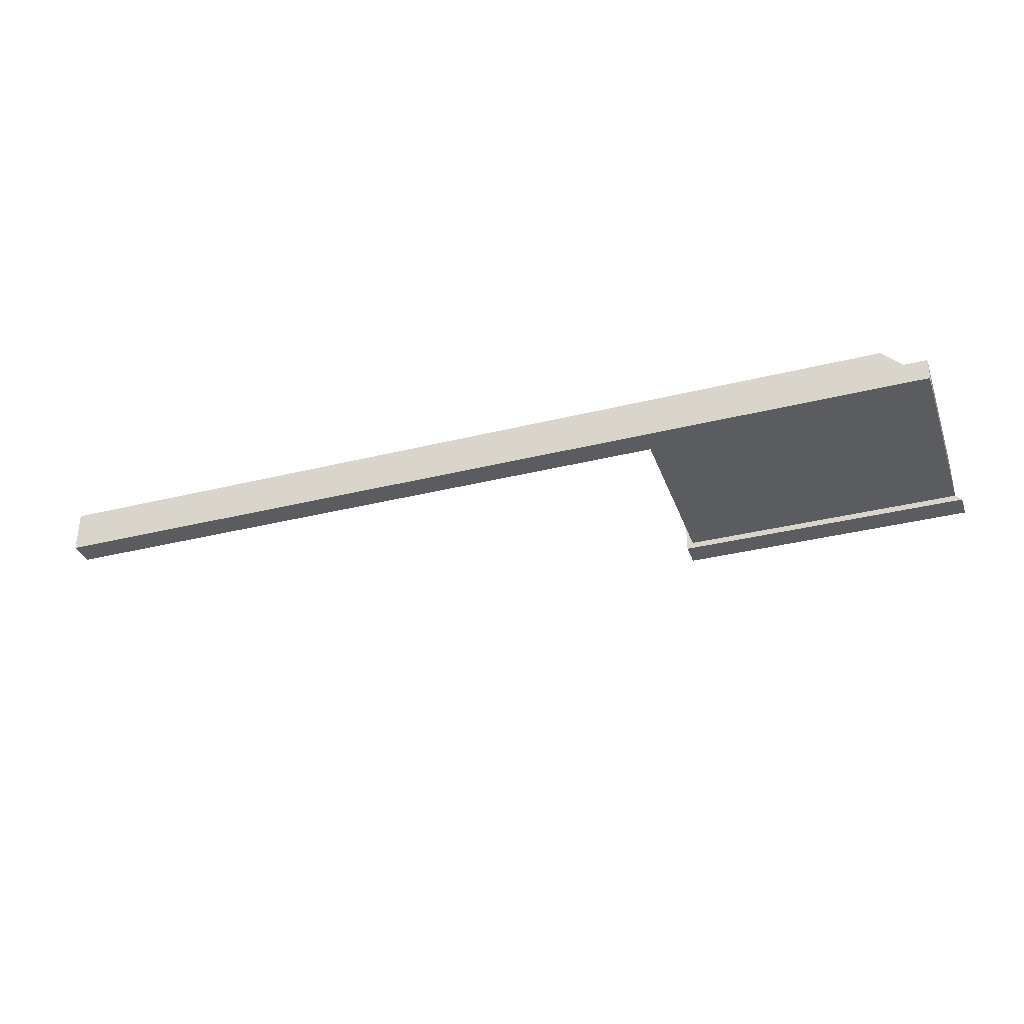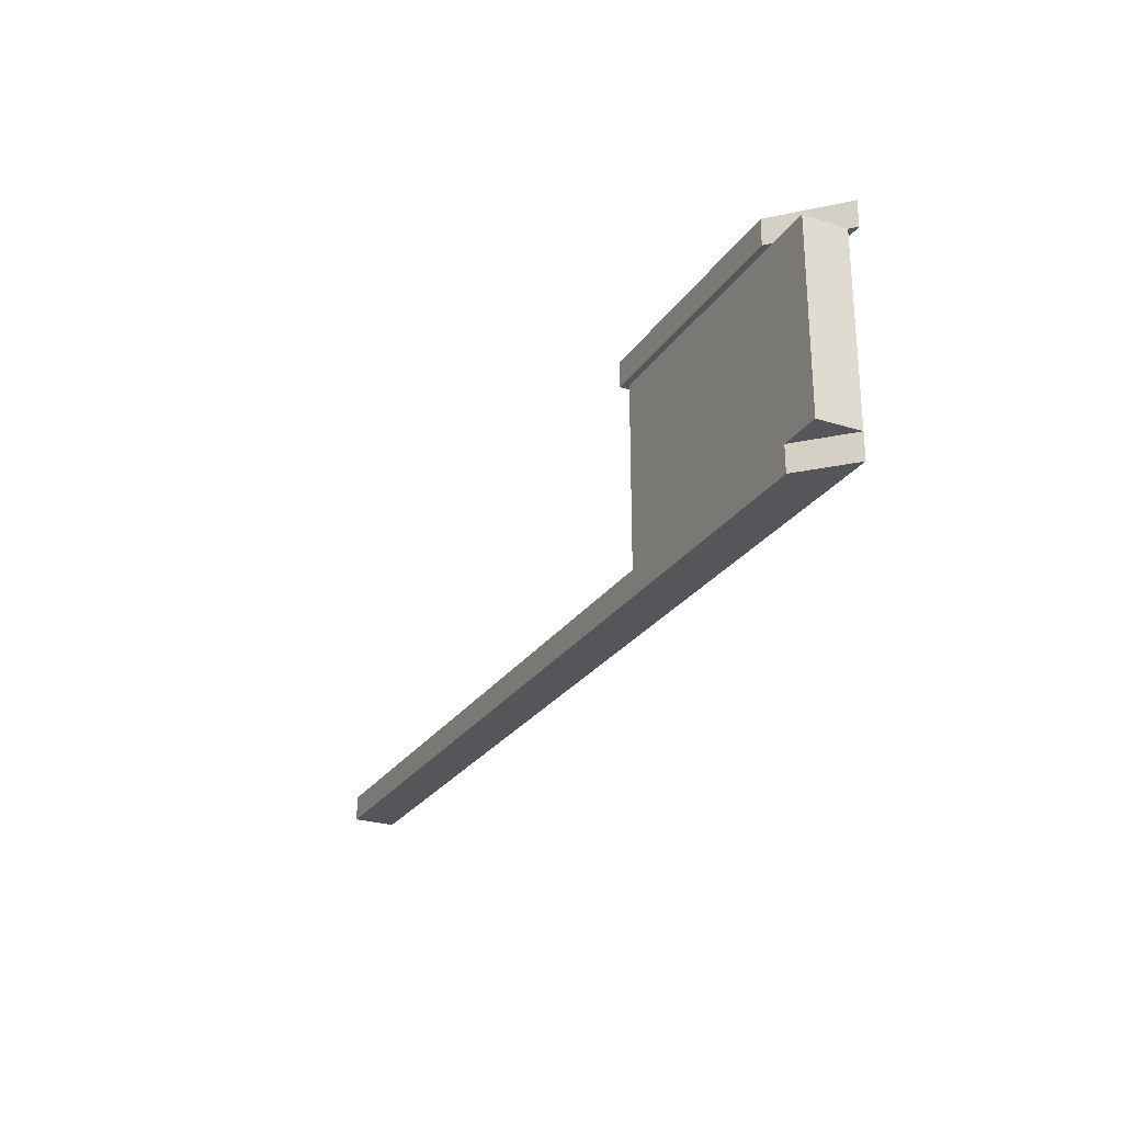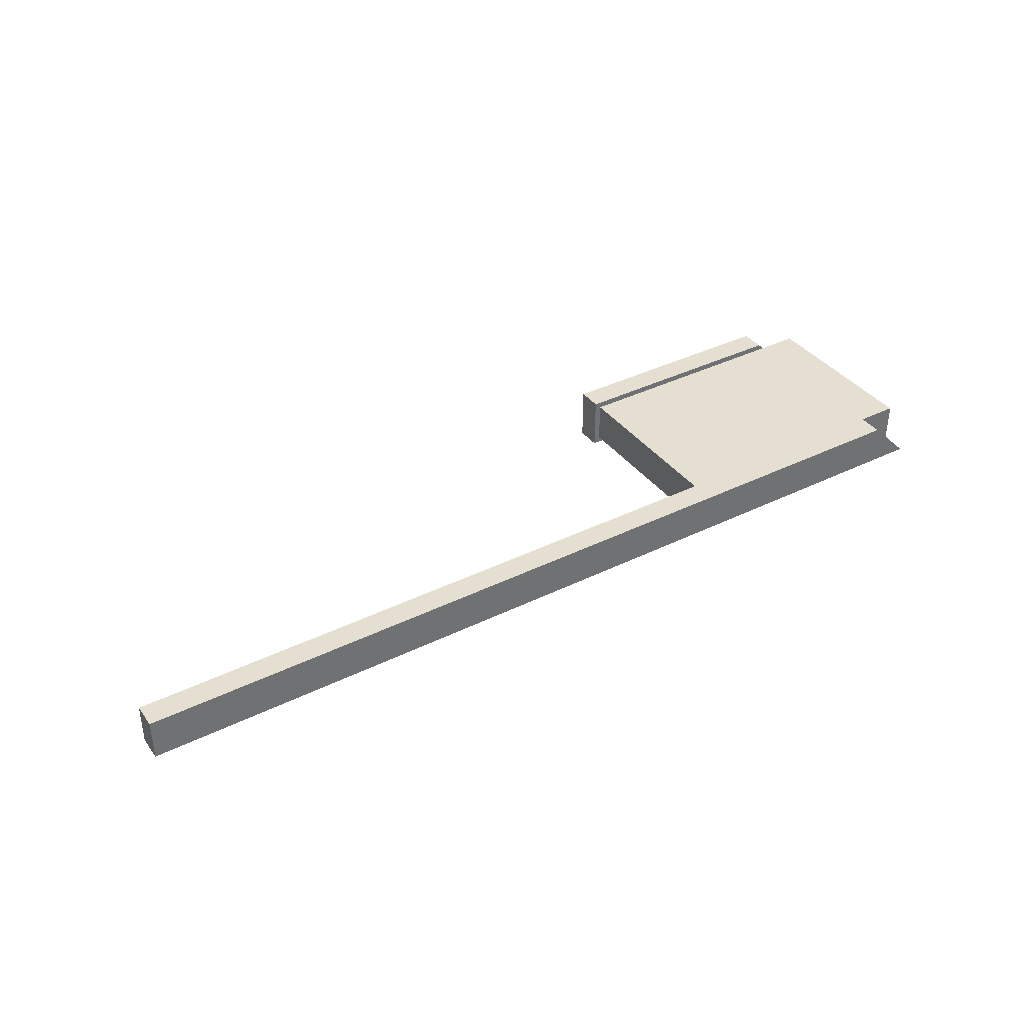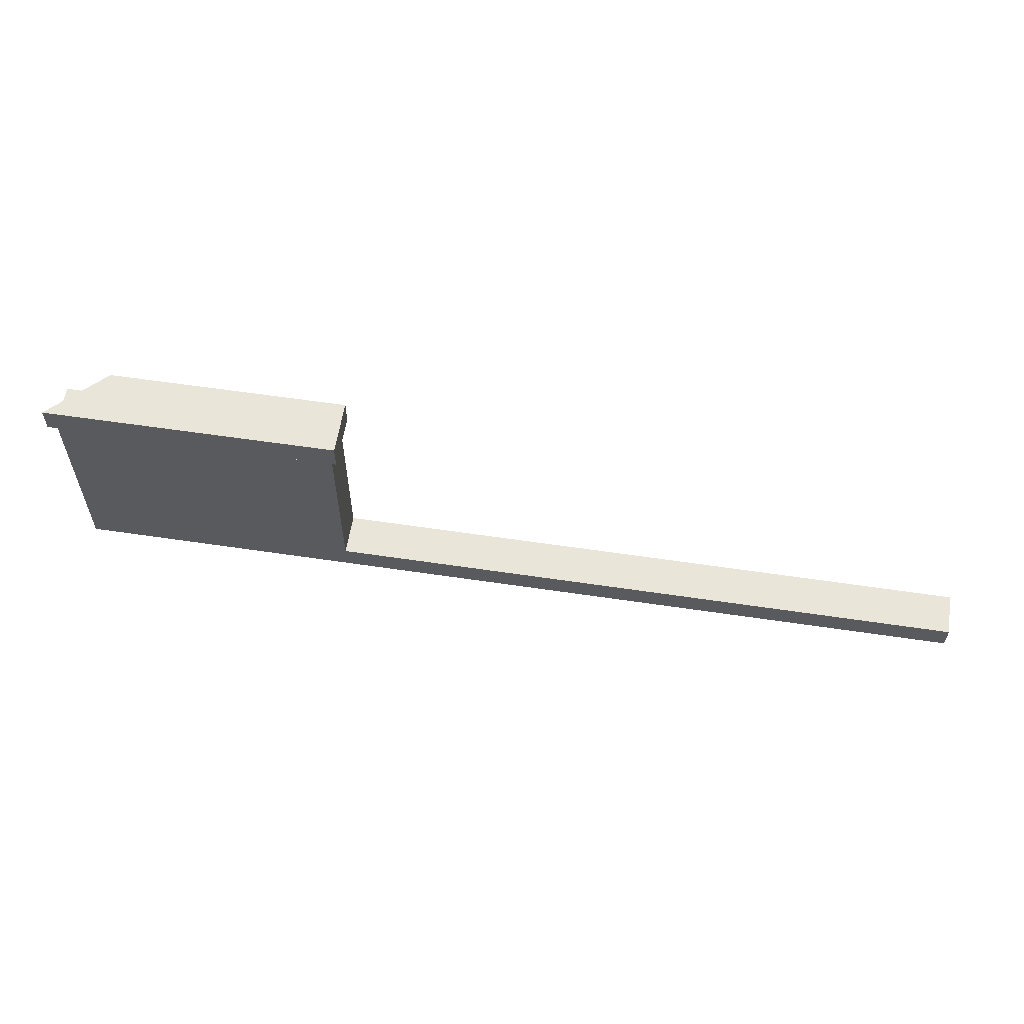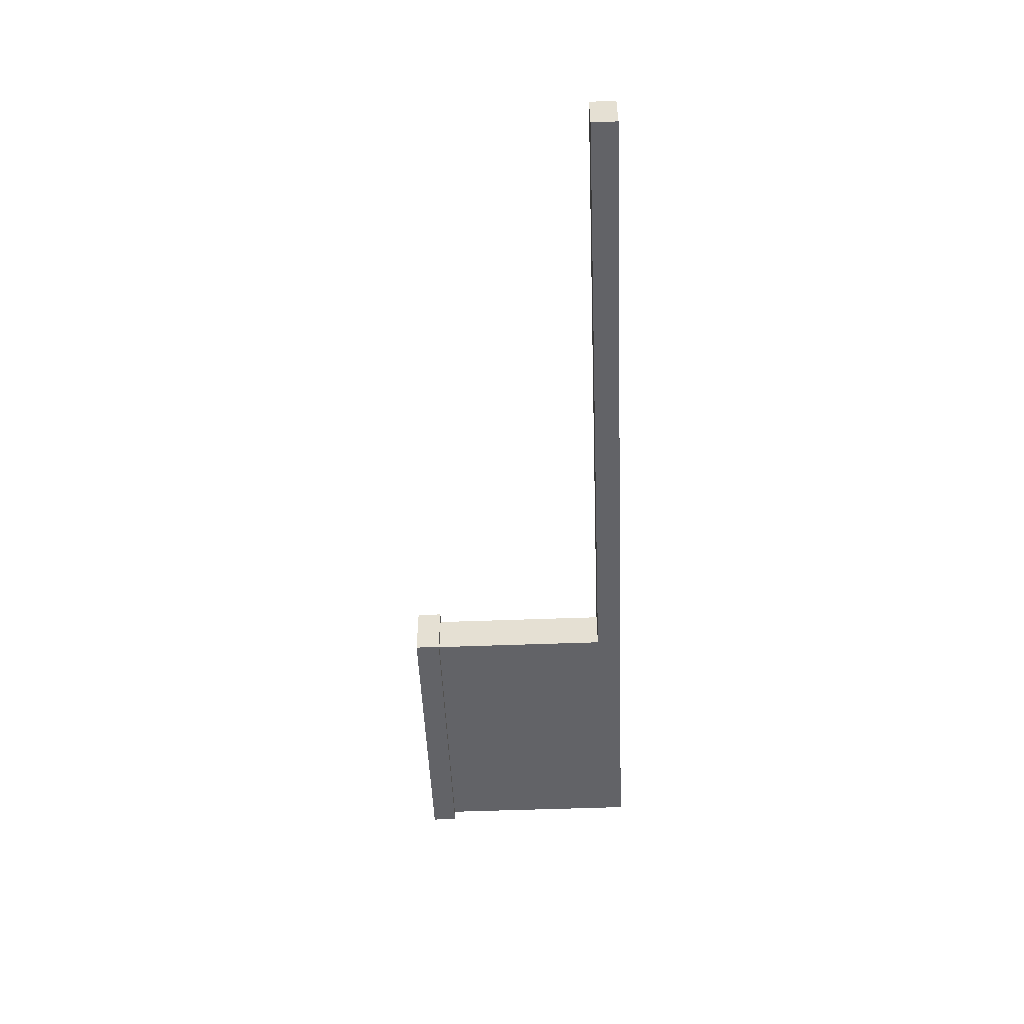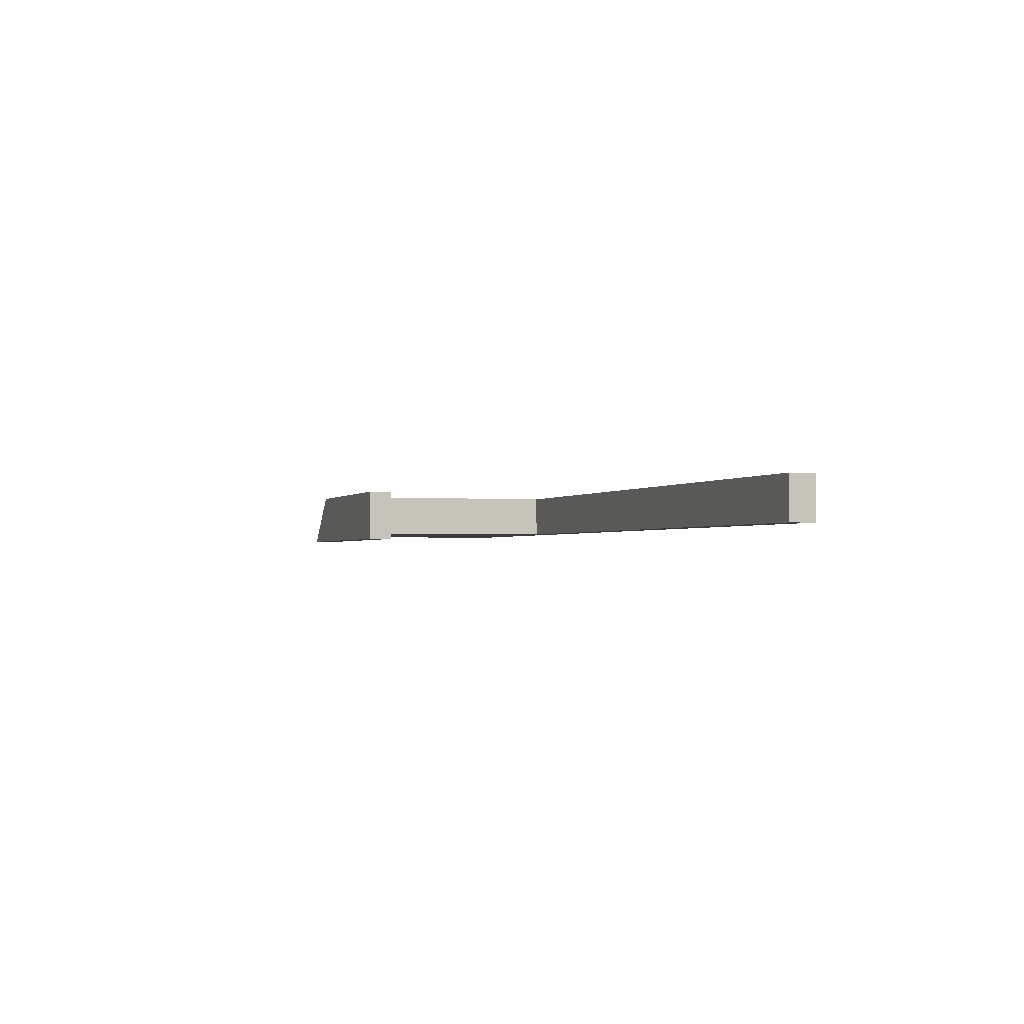
<metadata>
{"format":"obj","ext":"obj","renderer":"f3d","projection":"perspective","resolution":1024,"background":"white","views":[{"elev":-34.5,"azim":18.6,"up":"+Z"},{"elev":-26.1,"azim":63.7,"up":"+Y"},{"elev":37.5,"azim":-32.3,"up":"+Z"},{"elev":58.4,"azim":-171.2,"up":"+Y"},{"elev":-51.0,"azim":-87.6,"up":"+Z"},{"elev":-1.7,"azim":-108.5,"up":"+Z"}]}
</metadata>
<code>
o 134263
v 6.114 9.6 4.271
v 6.114 9.48 4.271
v 6.114 9.48 4.531
v 6.114 9.6 4.531
v 7.514 9.6 4.271
v 7.254 9.6 4.531
v 7.254 9.48 4.531
v 7.514 9.48 4.271
v 3.084 8.62 4.301
v 3.084 8.5 4.301
v 3.084 8.5 4.501
v 3.084 8.62 4.501
v 7.484 8.62 4.301
v 7.284 8.62 4.501
v 7.284 8.5 4.501
v 7.484 8.5 4.301
v 6.144 8.62 4.301
v 6.144 8.62 4.501
v 6.144 9.48 4.501
v 7.484 8.62 4.501
v 7.484 9.48 4.501
v 7.284 9.48 4.501
v 6.144 9.48 4.301
v 7.484 9.48 4.301
f 1 3 4
f 3 1 2
f 8 5 7
f 6 7 5
f 2 1 5
f 5 8 2
f 3 2 7
f 8 7 2
f 4 3 7
f 7 6 4
f 1 4 6
f 6 5 1
f 10 11 12
f 12 9 10
f 16 13 15
f 14 15 13
f 10 9 17
f 17 13 16
f 17 16 10
f 11 10 15
f 16 15 10
f 12 11 18
f 18 15 14
f 15 18 11
f 9 12 18
f 9 18 17
f 17 14 13
f 14 17 18
f 19 18 14
f 19 14 22
f 22 20 21
f 20 22 14
f 24 13 17
f 17 23 24
f 18 19 17
f 23 17 19
f 21 20 13
f 13 24 21
f 14 18 17
f 13 20 14
f 17 13 14
f 22 23 19
f 21 24 22
f 23 22 24

</code>
